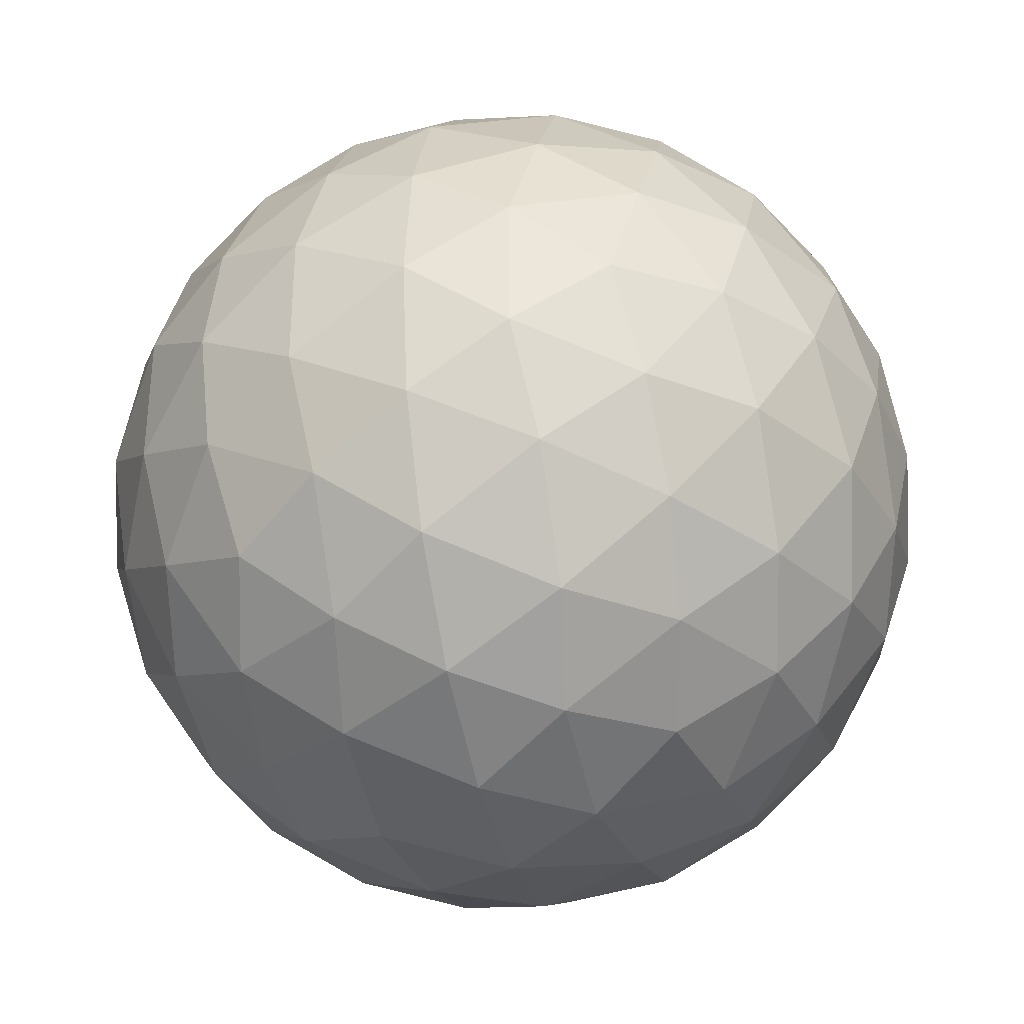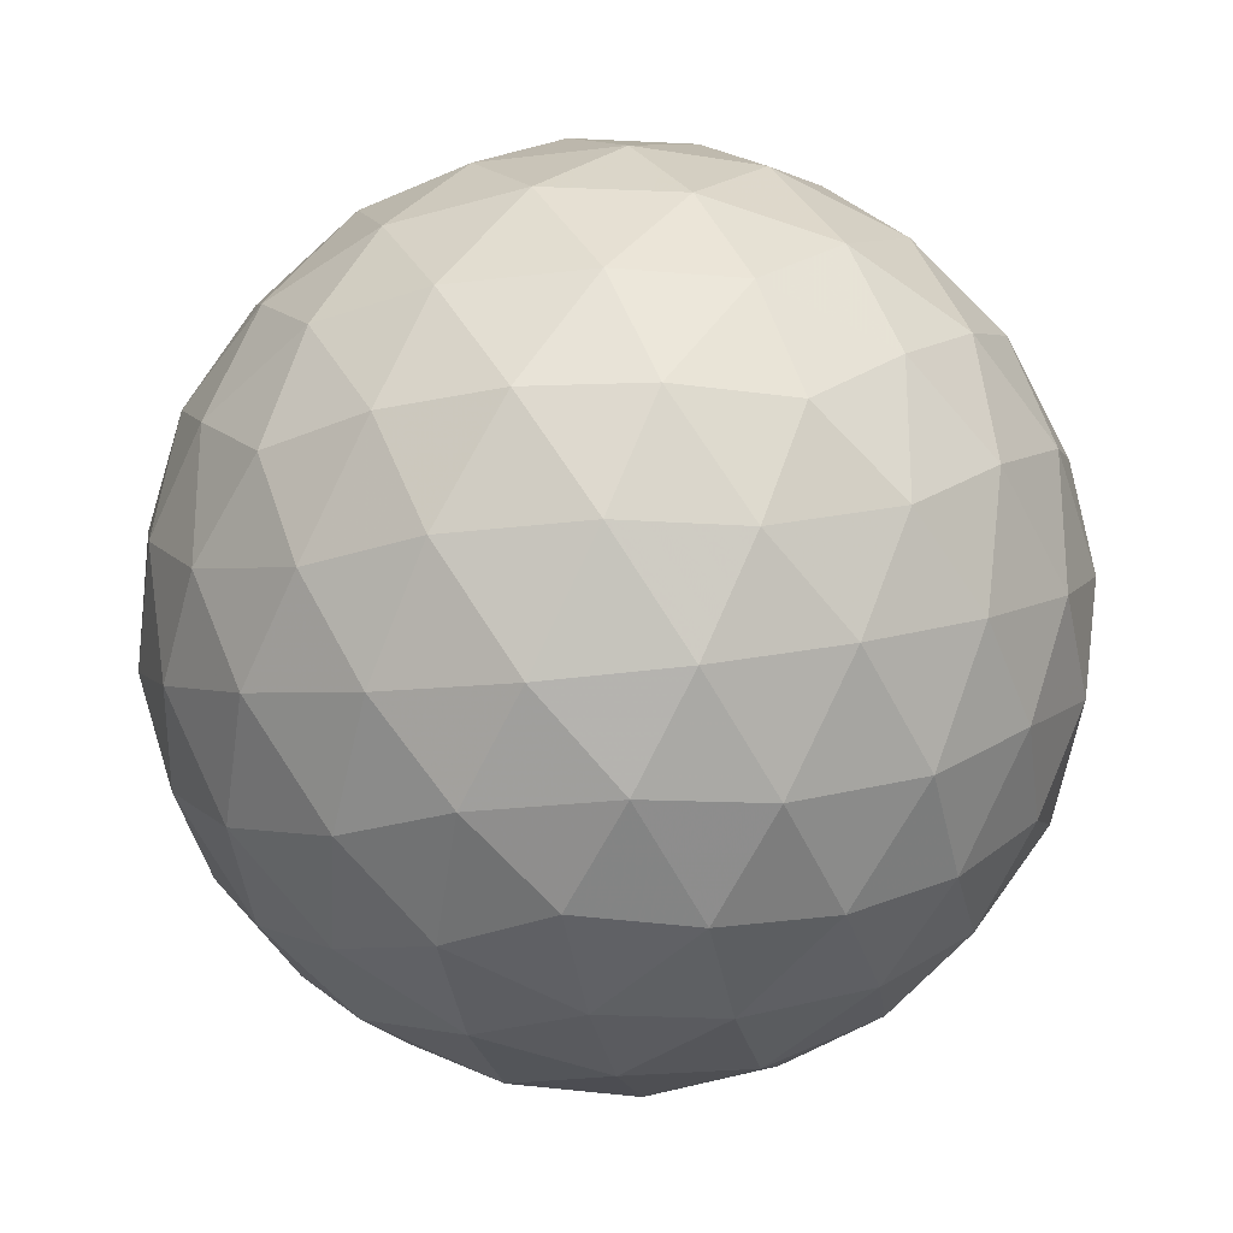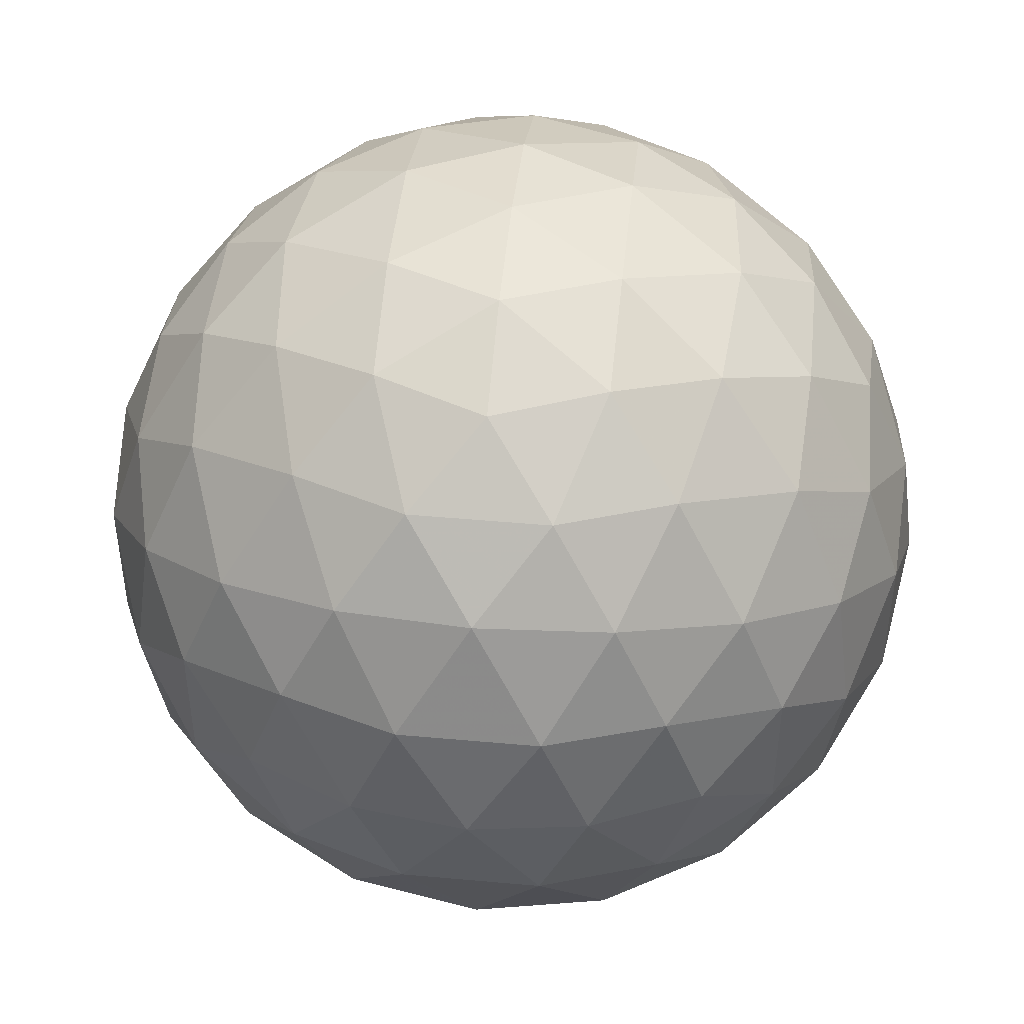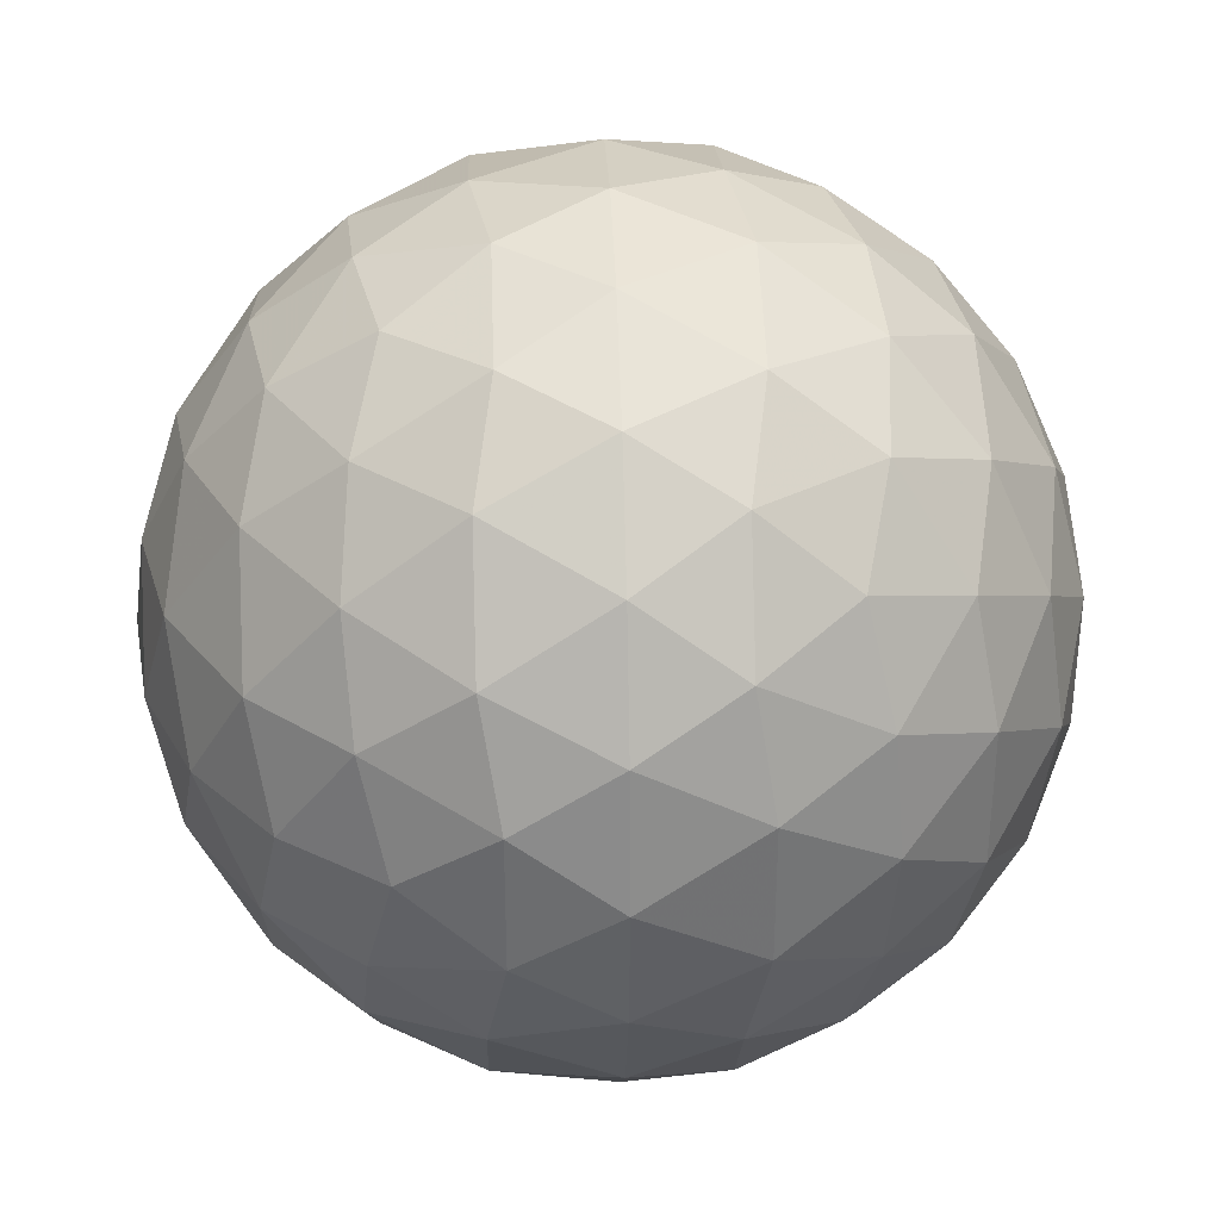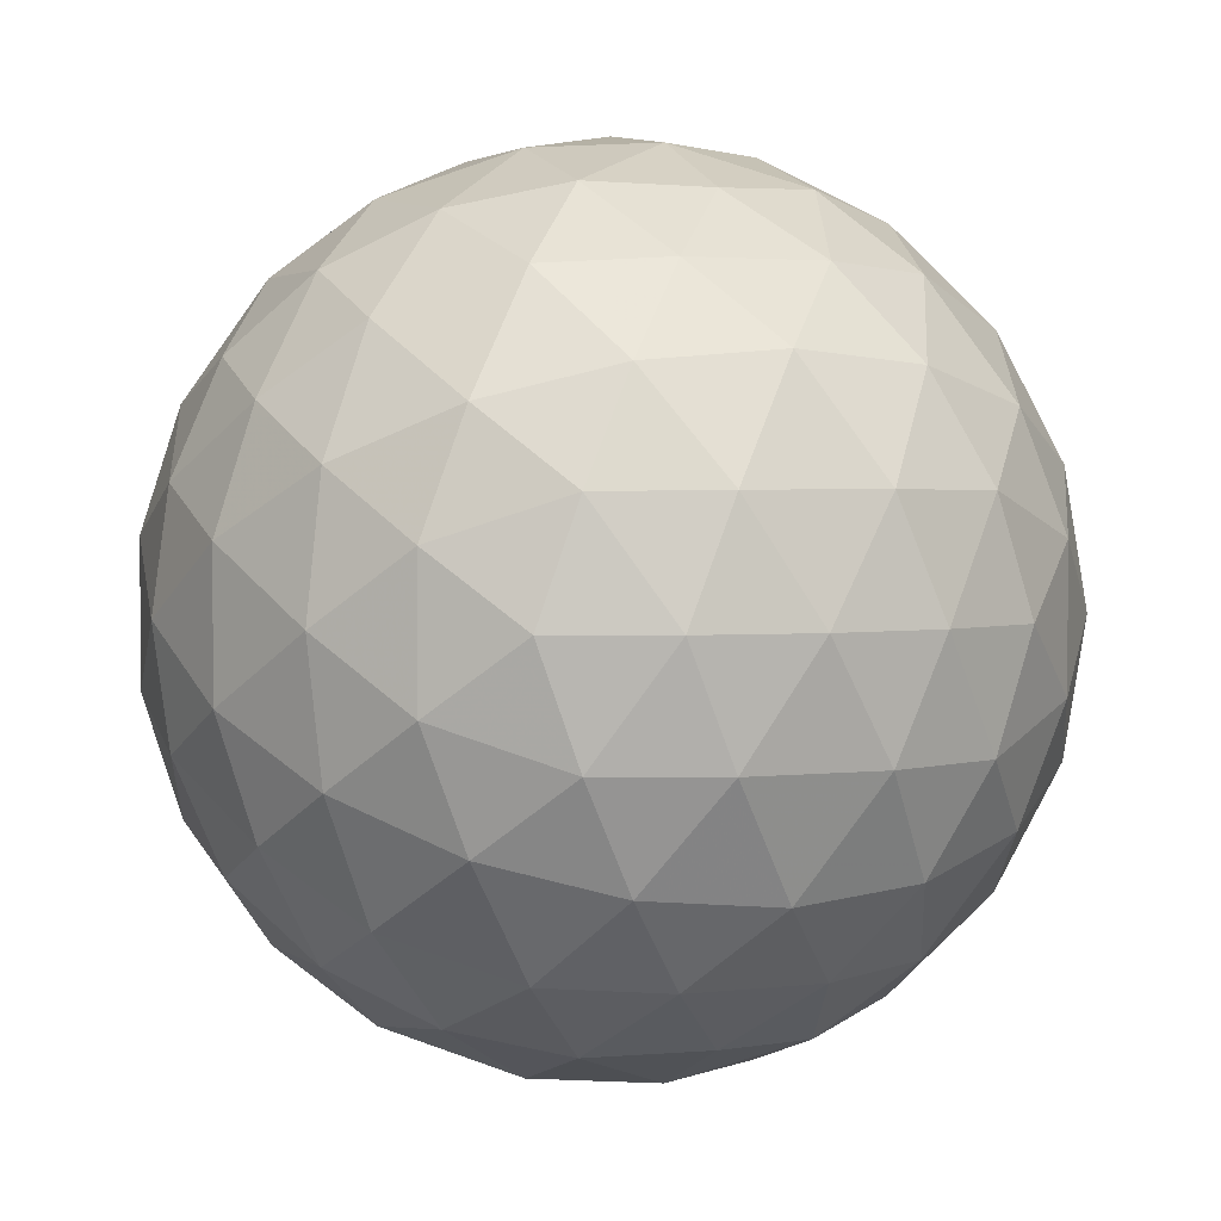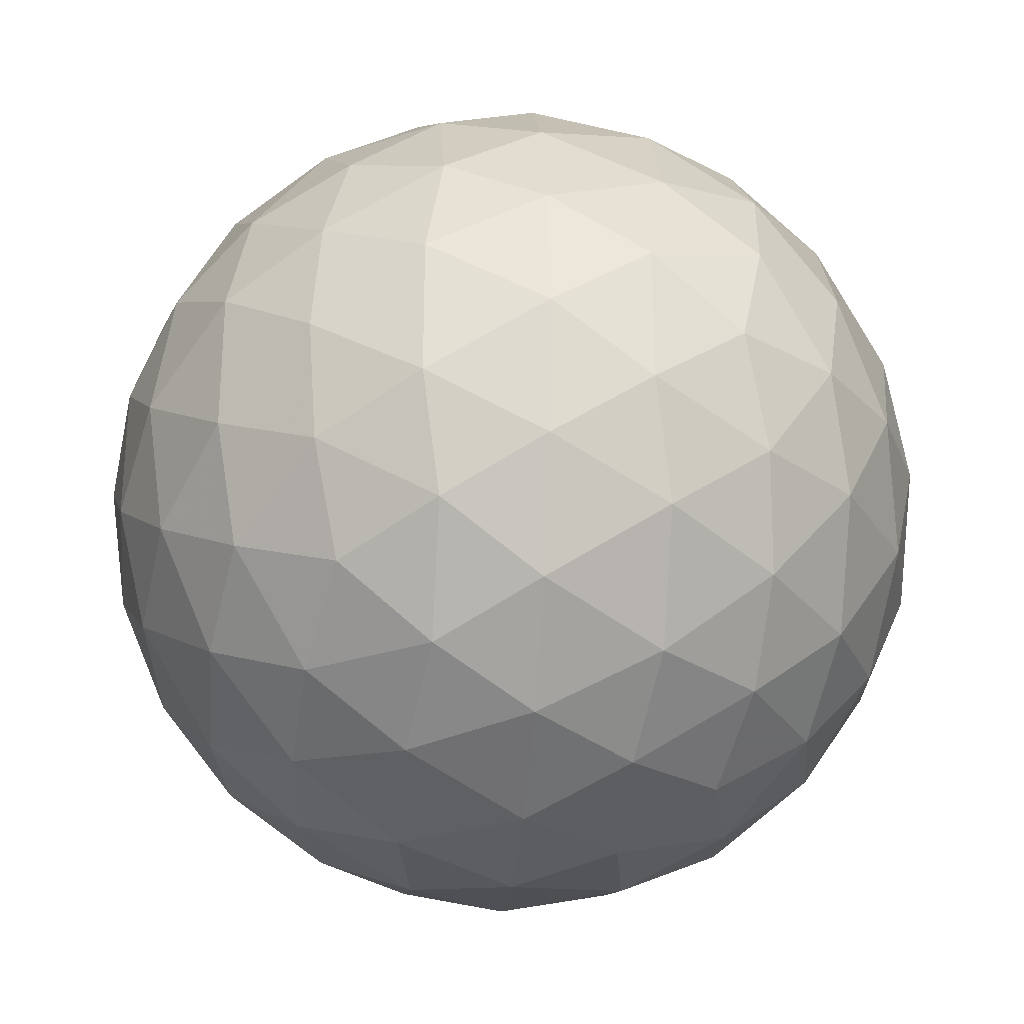
<metadata>
{"format":"obj","ext":"obj","renderer":"f3d","projection":"perspective","resolution":1024,"background":"white","views":[{"elev":-34.3,"azim":-44.3,"up":"+Y"},{"elev":-25.3,"azim":101.1,"up":"+Z"},{"elev":46.5,"azim":95.9,"up":"+Z"},{"elev":35.0,"azim":146.1,"up":"+Z"},{"elev":2.6,"azim":66.3,"up":"+Z"},{"elev":-28.1,"azim":116.8,"up":"+Y"}]}
</metadata>
<code>
v 31.91 -33.93 -13.05
v 31.6 -34.82 -13.09
v 31.05 -33.93 -13.43
v 31.17 -35.65 -12.9
v 30.66 -34.83 -13.39
v 30.11 -33.93 -13.56
v 30.66 -36.34 -12.51
v 30.11 -35.74 -13.05
v 30.11 -36.85 -11.93
v 29.55 -36.34 -12.51
v 29.04 -35.65 -12.9
v 29.55 -34.83 -13.39
v 29.17 -33.93 -13.43
v 28.62 -34.82 -13.09
v 28.3 -33.93 -13.05
v 30.11 -31.01 -11.93
v 30.66 -31.52 -12.51
v 29.55 -31.52 -12.51
v 31.17 -32.21 -12.9
v 30.11 -32.12 -13.05
v 29.04 -32.21 -12.9
v 31.6 -33.04 -13.09
v 30.66 -33.03 -13.39
v 29.55 -33.03 -13.39
v 28.62 -33.04 -13.09
v 27.18 -32.12 -10.12
v 27.69 -31.55 -10.67
v 27.14 -32.44 -11.02
v 28.39 -31.15 -11.18
v 27.74 -31.91 -11.58
v 27.33 -32.87 -11.84
v 29.21 -30.97 -11.61
v 28.65 -31.56 -12.14
v 28.09 -32.47 -12.49
v 27.72 -33.38 -12.53
v 27.18 -35.74 -10.12
v 26.8 -34.87 -10.12
v 27.14 -35.42 -11.02
v 26.67 -33.93 -10.12
v 26.84 -34.49 -11.03
v 27.33 -34.99 -11.84
v 26.8 -32.99 -10.12
v 26.84 -33.37 -11.03
v 27.18 -33.93 -11.93
v 27.72 -34.48 -12.53
v 29.21 -36.89 -11.61
v 28.39 -36.71 -11.18
v 28.65 -36.29 -12.14
v 27.69 -36.31 -10.67
v 27.74 -35.95 -11.58
v 28.09 -35.39 -12.49
v 30.11 -36.85 -8.317
v 30.66 -36.34 -7.74
v 29.55 -36.34 -7.74
v 31.17 -35.65 -7.344
v 30.11 -35.74 -7.201
v 29.04 -35.65 -7.344
v 31.6 -34.82 -7.159
v 30.66 -34.83 -6.856
v 31.91 -33.93 -7.201
v 31.05 -33.93 -6.818
v 30.11 -33.93 -6.688
v 29.55 -34.83 -6.856
v 28.62 -34.82 -7.159
v 29.17 -33.93 -6.818
v 28.3 -33.93 -7.201
v 27.69 -36.31 -9.571
v 27.14 -35.42 -9.23
v 28.39 -36.71 -9.061
v 27.74 -35.95 -8.662
v 27.33 -34.99 -8.405
v 29.21 -36.89 -8.632
v 28.65 -36.29 -8.104
v 28.09 -35.39 -7.759
v 27.72 -34.48 -7.711
v 27.14 -32.44 -9.23
v 26.84 -33.37 -9.22
v 27.33 -32.87 -8.405
v 26.84 -34.49 -9.22
v 27.18 -33.93 -8.317
v 27.72 -33.38 -7.711
v 30.11 -31.01 -8.317
v 29.21 -30.97 -8.632
v 29.55 -31.52 -7.74
v 28.39 -31.15 -9.061
v 28.65 -31.56 -8.104
v 29.04 -32.21 -7.344
v 27.69 -31.55 -9.571
v 27.74 -31.91 -8.662
v 28.09 -32.47 -7.759
v 28.62 -33.04 -7.159
v 31.6 -33.04 -7.159
v 31.17 -32.21 -7.344
v 30.66 -33.03 -6.856
v 30.66 -31.52 -7.74
v 30.11 -32.12 -7.201
v 29.55 -33.03 -6.856
v 31 -30.97 -8.632
v 31.57 -31.56 -8.104
v 31.82 -31.15 -9.061
v 32.13 -32.47 -7.759
v 32.49 -33.38 -7.711
v 32.89 -32.87 -8.405
v 32.47 -31.91 -8.662
v 32.52 -31.55 -9.571
v 33.07 -32.44 -9.23
v 33.03 -32.12 -10.12
v 30.11 -30.62 -11.06
v 31 -30.97 -11.61
v 30.11 -30.49 -10.12
v 31.01 -30.66 -10.68
v 31.82 -31.15 -11.18
v 30.11 -30.62 -9.184
v 31.01 -30.66 -9.565
v 31.91 -31.01 -10.12
v 32.52 -31.55 -10.67
v 32.49 -33.38 -12.53
v 32.13 -32.47 -12.49
v 32.89 -32.87 -11.84
v 31.57 -31.56 -12.14
v 32.47 -31.91 -11.58
v 33.07 -32.44 -11.02
v 33.03 -35.74 -10.12
v 33.07 -35.42 -11.02
v 33.41 -34.87 -10.12
v 32.89 -34.99 -11.84
v 33.37 -34.49 -11.03
v 33.54 -33.93 -10.12
v 32.49 -34.48 -12.53
v 33.03 -33.93 -11.93
v 33.37 -33.37 -11.03
v 33.41 -32.99 -10.12
v 32.49 -34.48 -7.711
v 32.89 -34.99 -8.405
v 33.03 -33.93 -8.317
v 33.07 -35.42 -9.23
v 33.37 -34.49 -9.22
v 33.37 -33.37 -9.22
v 29.2 -30.66 -9.565
v 29.2 -30.66 -10.68
v 28.3 -31.01 -10.12
v 30.11 -37.23 -11.06
v 30.11 -37.36 -10.12
v 29.2 -37.2 -10.68
v 30.11 -37.23 -9.184
v 29.2 -37.2 -9.565
v 28.3 -36.85 -10.12
v 32.52 -36.31 -9.571
v 32.47 -35.95 -8.662
v 31.82 -36.71 -9.061
v 32.13 -35.39 -7.759
v 31.57 -36.29 -8.104
v 31 -36.89 -8.632
v 31 -36.89 -11.61
v 31.82 -36.71 -11.18
v 31.01 -37.2 -10.68
v 32.52 -36.31 -10.67
v 31.91 -36.85 -10.12
v 31.01 -37.2 -9.565
v 32.13 -35.39 -12.49
v 32.47 -35.95 -11.58
v 31.57 -36.29 -12.14
f 1 2 3
f 2 4 5
f 2 5 3
f 3 5 6
f 4 7 8
f 7 9 10
f 7 10 8
f 8 10 11
f 4 8 5
f 8 11 12
f 8 12 5
f 5 12 6
f 6 12 13
f 12 11 14
f 12 14 13
f 13 14 15
f 16 17 18
f 17 19 20
f 17 20 18
f 18 20 21
f 19 22 23
f 22 1 3
f 22 3 23
f 23 3 6
f 19 23 20
f 23 6 24
f 23 24 20
f 20 24 21
f 21 24 25
f 24 6 13
f 24 13 25
f 25 13 15
f 26 27 28
f 27 29 30
f 27 30 28
f 28 30 31
f 29 32 33
f 32 16 18
f 32 18 33
f 33 18 21
f 29 33 30
f 33 21 34
f 33 34 30
f 30 34 31
f 31 34 35
f 34 21 25
f 34 25 35
f 35 25 15
f 36 37 38
f 37 39 40
f 37 40 38
f 38 40 41
f 39 42 43
f 42 26 28
f 42 28 43
f 43 28 31
f 39 43 40
f 43 31 44
f 43 44 40
f 40 44 41
f 41 44 45
f 44 31 35
f 44 35 45
f 45 35 15
f 9 46 10
f 46 47 48
f 46 48 10
f 10 48 11
f 47 49 50
f 49 36 38
f 49 38 50
f 50 38 41
f 47 50 48
f 50 41 51
f 50 51 48
f 48 51 11
f 11 51 14
f 51 41 45
f 51 45 14
f 14 45 15
f 52 53 54
f 53 55 56
f 53 56 54
f 54 56 57
f 55 58 59
f 58 60 61
f 58 61 59
f 59 61 62
f 55 59 56
f 59 62 63
f 59 63 56
f 56 63 57
f 57 63 64
f 63 62 65
f 63 65 64
f 64 65 66
f 36 67 68
f 67 69 70
f 67 70 68
f 68 70 71
f 69 72 73
f 72 52 54
f 72 54 73
f 73 54 57
f 69 73 70
f 73 57 74
f 73 74 70
f 70 74 71
f 71 74 75
f 74 57 64
f 74 64 75
f 75 64 66
f 26 42 76
f 42 39 77
f 42 77 76
f 76 77 78
f 39 37 79
f 37 36 68
f 37 68 79
f 79 68 71
f 39 79 77
f 79 71 80
f 79 80 77
f 77 80 78
f 78 80 81
f 80 71 75
f 80 75 81
f 81 75 66
f 82 83 84
f 83 85 86
f 83 86 84
f 84 86 87
f 85 88 89
f 88 26 76
f 88 76 89
f 89 76 78
f 85 89 86
f 89 78 90
f 89 90 86
f 86 90 87
f 87 90 91
f 90 78 81
f 90 81 91
f 91 81 66
f 60 92 61
f 92 93 94
f 92 94 61
f 61 94 62
f 93 95 96
f 95 82 84
f 95 84 96
f 96 84 87
f 93 96 94
f 96 87 97
f 96 97 94
f 94 97 62
f 62 97 65
f 97 87 91
f 97 91 65
f 65 91 66
f 82 95 98
f 95 93 99
f 95 99 98
f 98 99 100
f 93 92 101
f 92 60 102
f 92 102 101
f 101 102 103
f 93 101 99
f 101 103 104
f 101 104 99
f 99 104 100
f 100 104 105
f 104 103 106
f 104 106 105
f 105 106 107
f 16 108 109
f 108 110 111
f 108 111 109
f 109 111 112
f 110 113 114
f 113 82 98
f 113 98 114
f 114 98 100
f 110 114 111
f 114 100 115
f 114 115 111
f 111 115 112
f 112 115 116
f 115 100 105
f 115 105 116
f 116 105 107
f 1 22 117
f 22 19 118
f 22 118 117
f 117 118 119
f 19 17 120
f 17 16 109
f 17 109 120
f 120 109 112
f 19 120 118
f 120 112 121
f 120 121 118
f 118 121 119
f 119 121 122
f 121 112 116
f 121 116 122
f 122 116 107
f 123 124 125
f 124 126 127
f 124 127 125
f 125 127 128
f 126 129 130
f 129 1 117
f 129 117 130
f 130 117 119
f 126 130 127
f 130 119 131
f 130 131 127
f 127 131 128
f 128 131 132
f 131 119 122
f 131 122 132
f 132 122 107
f 60 133 102
f 133 134 135
f 133 135 102
f 102 135 103
f 134 136 137
f 136 123 125
f 136 125 137
f 137 125 128
f 134 137 135
f 137 128 138
f 137 138 135
f 135 138 103
f 103 138 106
f 138 128 132
f 138 132 106
f 106 132 107
f 82 113 83
f 113 110 139
f 113 139 83
f 83 139 85
f 110 108 140
f 108 16 32
f 108 32 140
f 140 32 29
f 110 140 139
f 140 29 141
f 140 141 139
f 139 141 85
f 85 141 88
f 141 29 27
f 141 27 88
f 88 27 26
f 9 142 46
f 142 143 144
f 142 144 46
f 46 144 47
f 143 145 146
f 145 52 72
f 145 72 146
f 146 72 69
f 143 146 144
f 146 69 147
f 146 147 144
f 144 147 47
f 47 147 49
f 147 69 67
f 147 67 49
f 49 67 36
f 123 136 148
f 136 134 149
f 136 149 148
f 148 149 150
f 134 133 151
f 133 60 58
f 133 58 151
f 151 58 55
f 134 151 149
f 151 55 152
f 151 152 149
f 149 152 150
f 150 152 153
f 152 55 53
f 152 53 153
f 153 53 52
f 9 154 142
f 154 155 156
f 154 156 142
f 142 156 143
f 155 157 158
f 157 123 148
f 157 148 158
f 158 148 150
f 155 158 156
f 158 150 159
f 158 159 156
f 156 159 143
f 143 159 145
f 159 150 153
f 159 153 145
f 145 153 52
f 1 129 2
f 129 126 160
f 129 160 2
f 2 160 4
f 126 124 161
f 124 123 157
f 124 157 161
f 161 157 155
f 126 161 160
f 161 155 162
f 161 162 160
f 160 162 4
f 4 162 7
f 162 155 154
f 162 154 7
f 7 154 9

</code>
